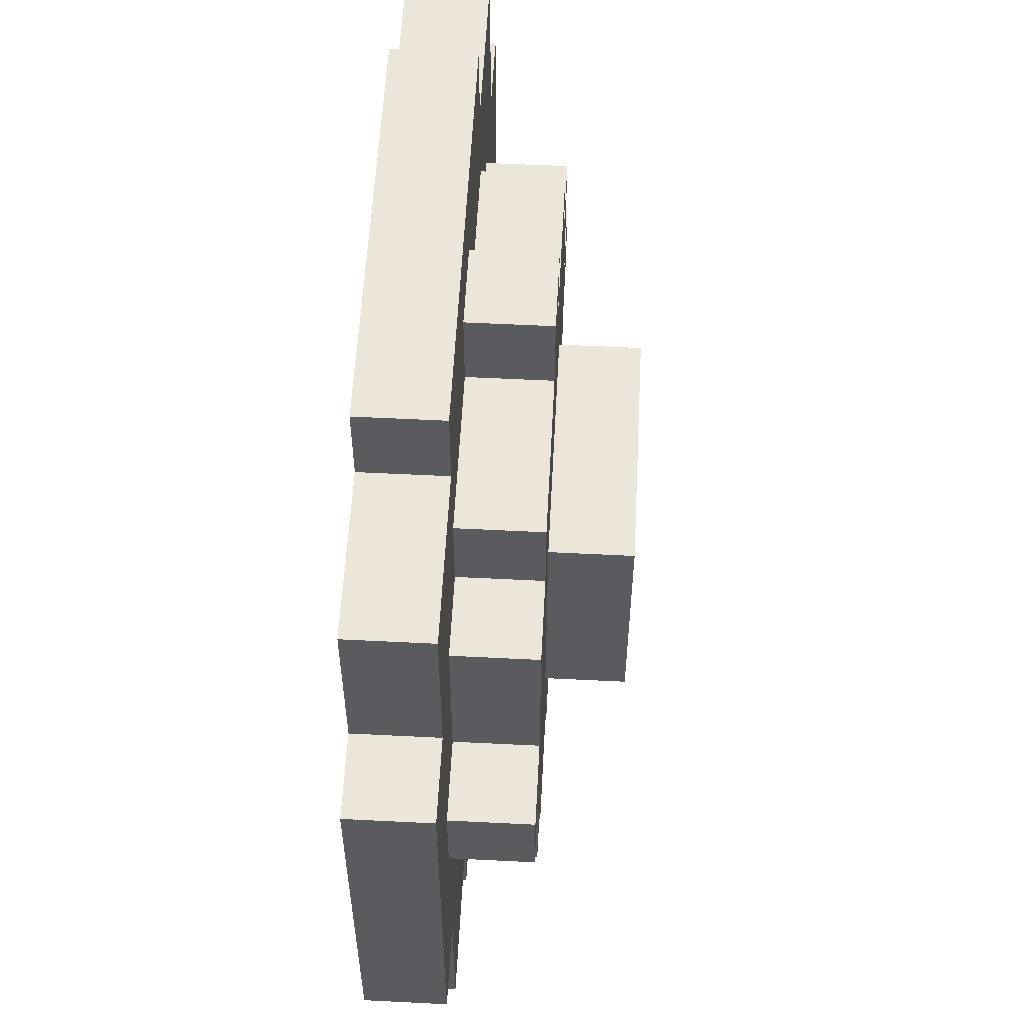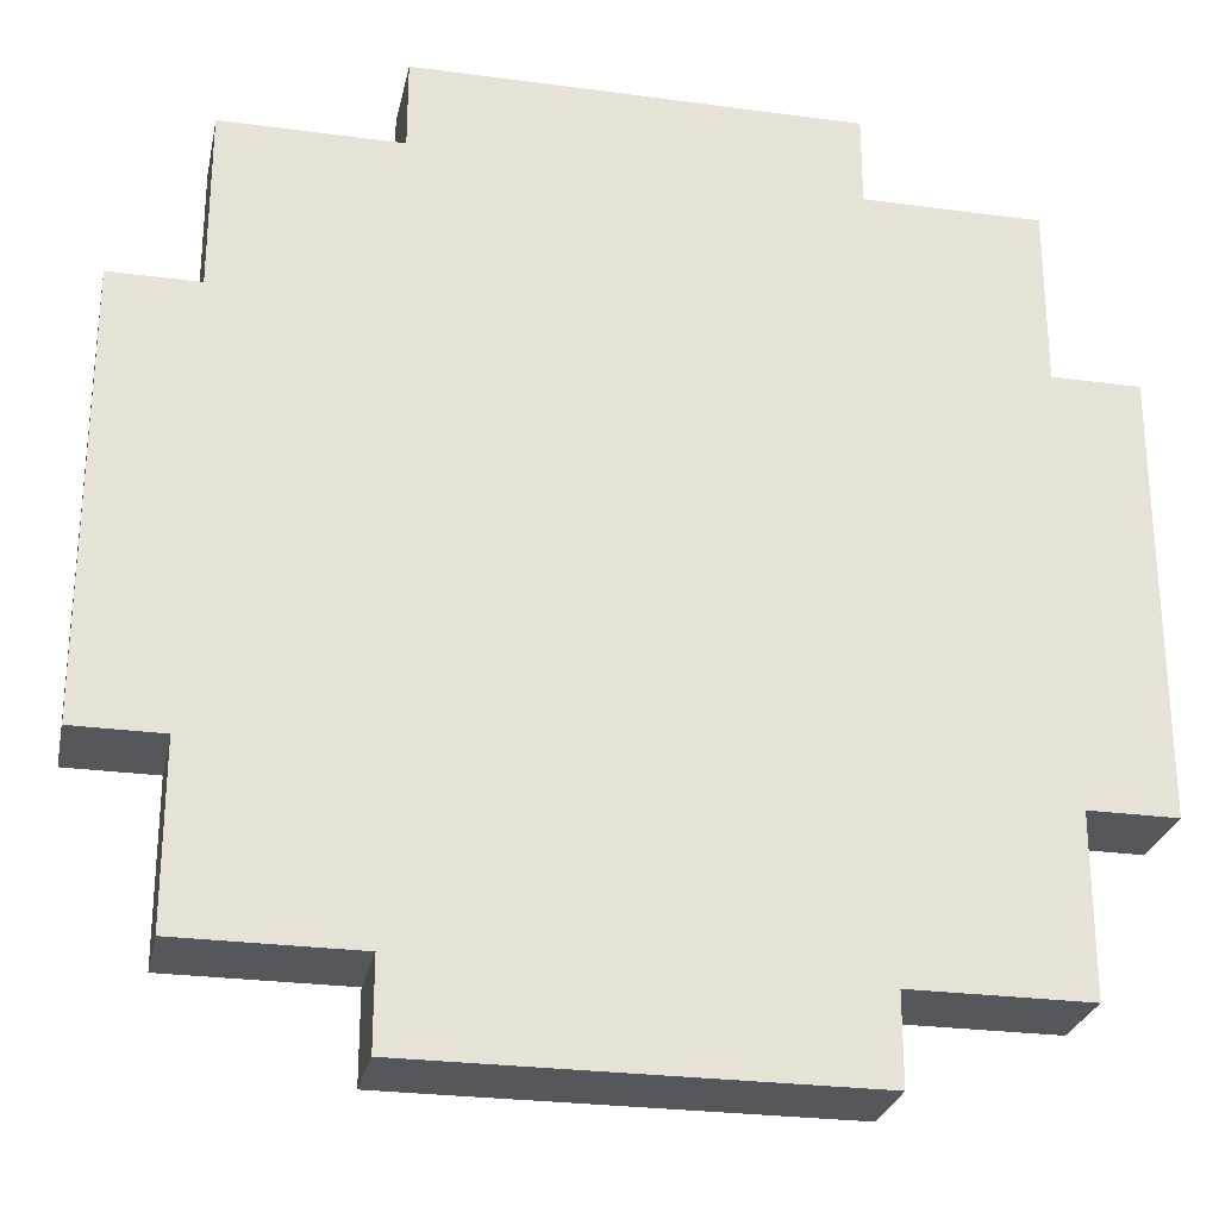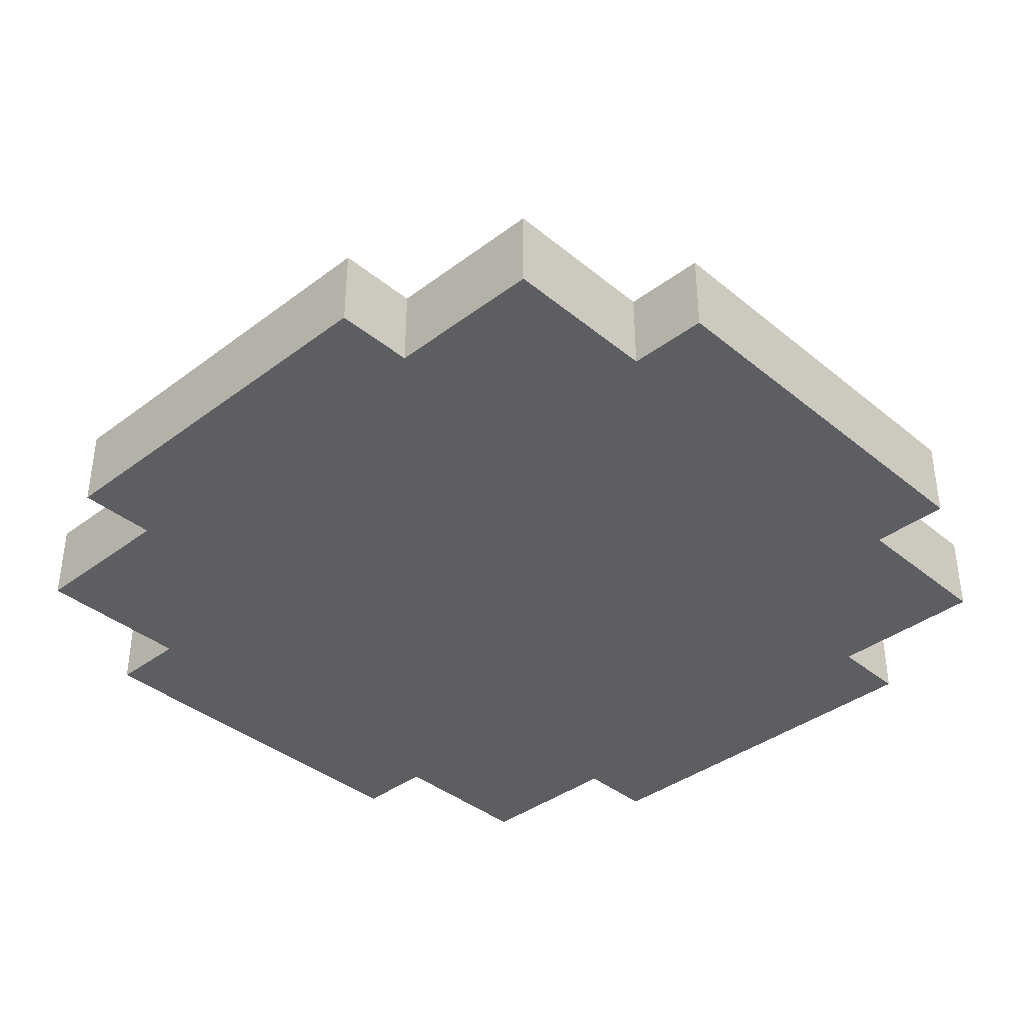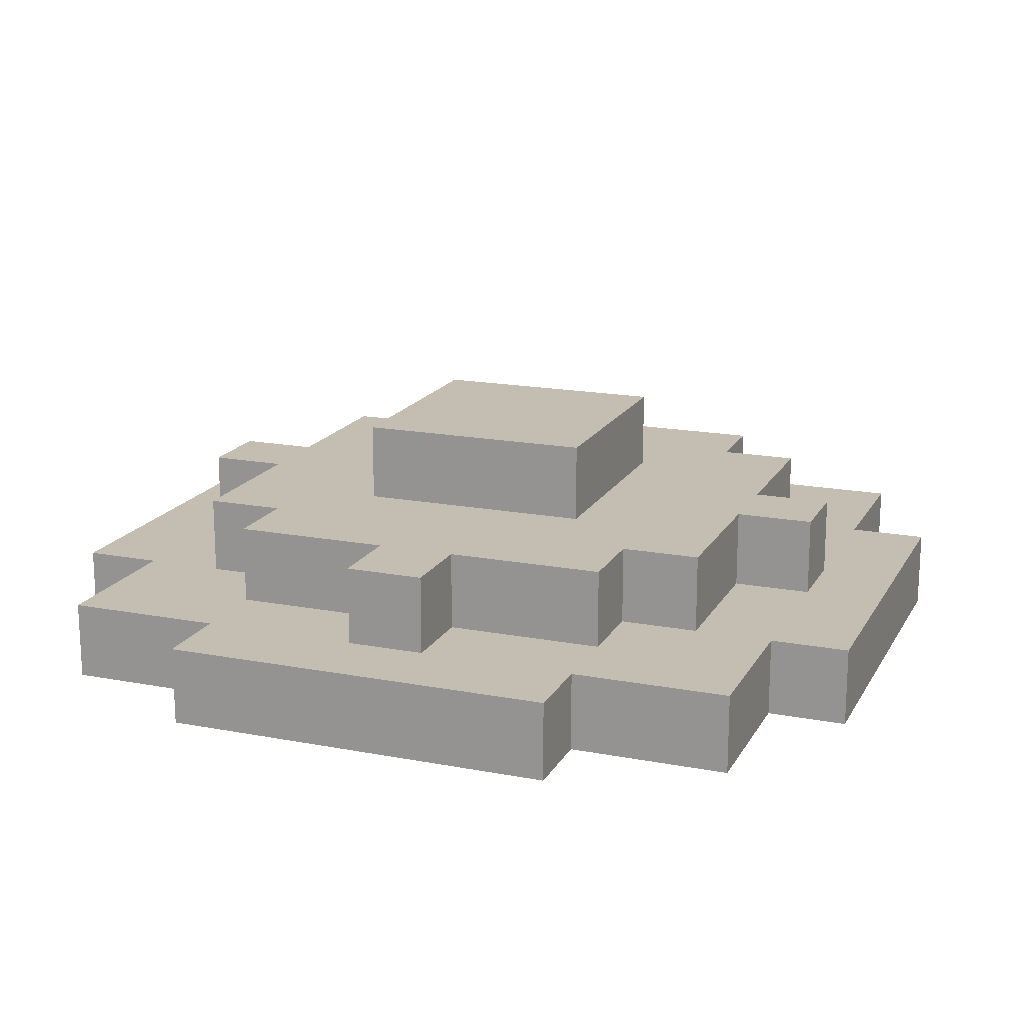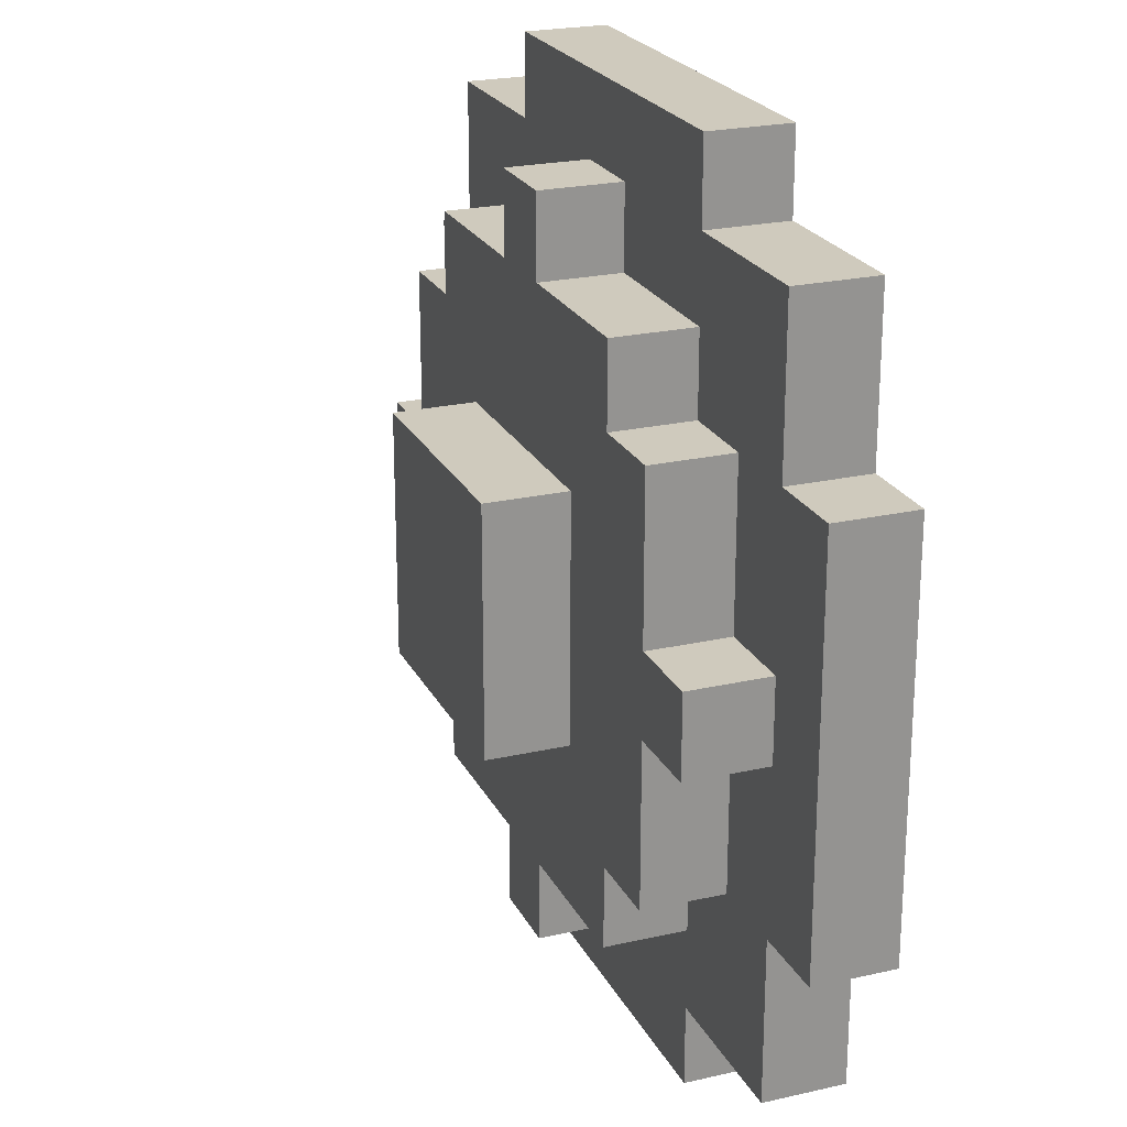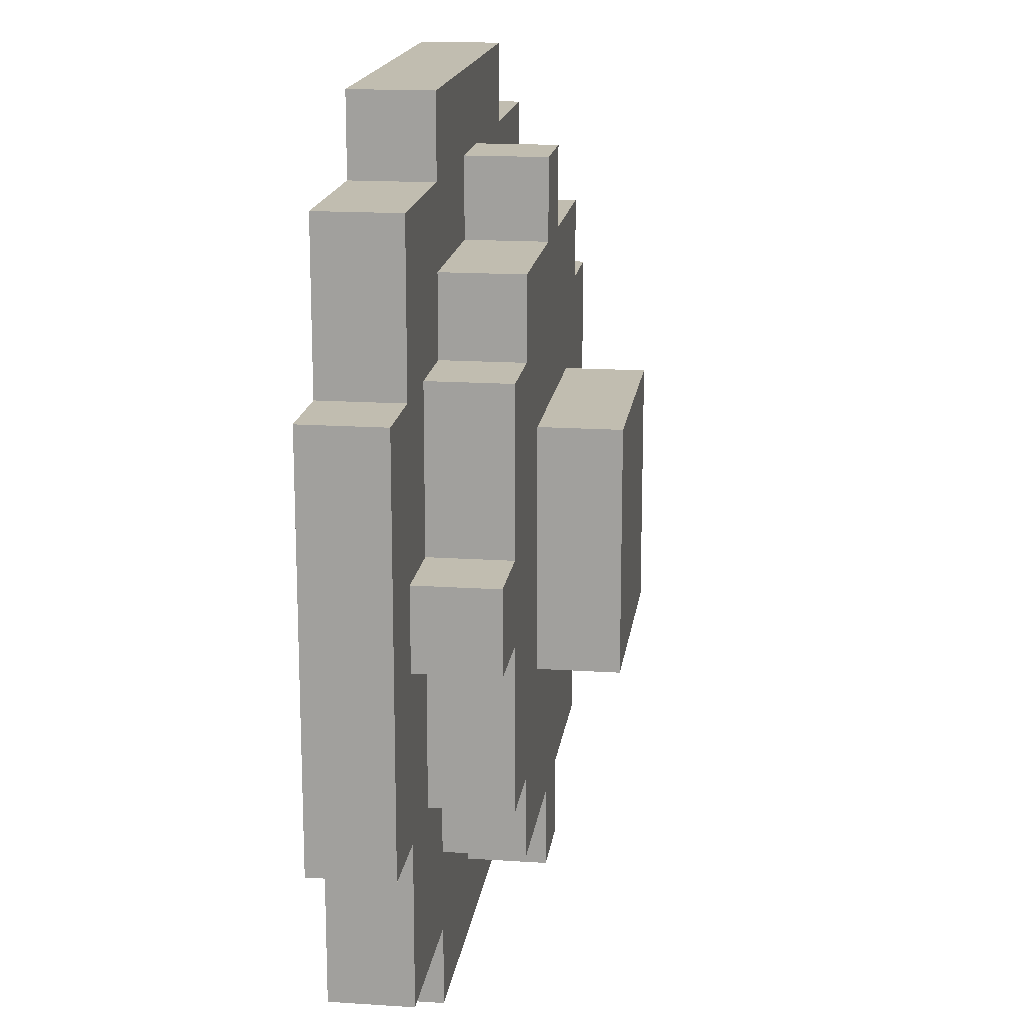
<metadata>
{"format":"obj","ext":"obj","renderer":"f3d","projection":"perspective","resolution":1024,"background":"white","views":[{"elev":57.1,"azim":93.0,"up":"+Z"},{"elev":-26.7,"azim":-11.8,"up":"+Z"},{"elev":-37.9,"azim":43.8,"up":"+Y"},{"elev":17.2,"azim":-69.1,"up":"+Y"},{"elev":23.0,"azim":-111.2,"up":"+Z"},{"elev":16.7,"azim":97.6,"up":"+Z"}]}
</metadata>
<code>
v -5.5 0 2.5
v -5.5 0 -2.5
v -5.5 1 2.5
v -5.5 1 -2.5
v -4.5 0 4.5
v -4.5 0 2.5
v -4.5 0 -2.5
v -4.5 0 -4.5
v -4.5 1 4.5
v -4.5 1 2.5
v -4.5 1 0.5
v -4.5 1 -0.5
v -4.5 1 -2.5
v -4.5 1 -4.5
v -4.5 2 0.5
v -4.5 2 -0.5
v -3.5 1 2.5
v -3.5 1 0.5
v -3.5 1 -0.5
v -3.5 1 -2.5
v -3.5 2 2.5
v -3.5 2 0.5
v -3.5 2 -0.5
v -3.5 2 -2.5
v -2.5 0 5.5
v -2.5 0 4.5
v -2.5 0 -4.5
v -2.5 0 -5.5
v -2.5 1 5.5
v -2.5 1 4.5
v -2.5 1 3.5
v -2.5 1 2.5
v -2.5 1 -2.5
v -2.5 1 -3.5
v -2.5 1 -4.5
v -2.5 1 -5.5
v -2.5 2 3.5
v -2.5 2 2.5
v -2.5 2 -2.5
v -2.5 2 -3.5
v -1.5 2 1.5
v -1.5 2 -1.5
v -1.5 3 1.5
v -1.5 3 -1.5
v -0.5 1 4.5
v -0.5 1 3.5
v -0.5 1 -3.5
v -0.5 1 -4.5
v -0.5 2 4.5
v -0.5 2 3.5
v -0.5 2 -3.5
v -0.5 2 -4.5
v 0.5 1 4.5
v 0.5 1 3.5
v 0.5 1 -3.5
v 0.5 1 -4.5
v 0.5 2 4.5
v 0.5 2 3.5
v 0.5 2 -3.5
v 0.5 2 -4.5
v 1.5 2 1.5
v 1.5 2 -1.5
v 1.5 3 1.5
v 1.5 3 -1.5
v 2.5 0 5.5
v 2.5 0 4.5
v 2.5 0 -4.5
v 2.5 0 -5.5
v 2.5 1 5.5
v 2.5 1 4.5
v 2.5 1 3.5
v 2.5 1 2.5
v 2.5 1 -2.5
v 2.5 1 -3.5
v 2.5 1 -4.5
v 2.5 1 -5.5
v 2.5 2 3.5
v 2.5 2 2.5
v 2.5 2 -2.5
v 2.5 2 -3.5
v 3.5 1 2.5
v 3.5 1 0.5
v 3.5 1 -0.5
v 3.5 1 -2.5
v 3.5 2 2.5
v 3.5 2 0.5
v 3.5 2 -0.5
v 3.5 2 -2.5
v 4.5 0 4.5
v 4.5 0 2.5
v 4.5 0 -2.5
v 4.5 0 -4.5
v 4.5 1 4.5
v 4.5 1 2.5
v 4.5 1 0.5
v 4.5 1 -0.5
v 4.5 1 -2.5
v 4.5 1 -4.5
v 4.5 2 0.5
v 4.5 2 -0.5
v 5.5 0 2.5
v 5.5 0 -2.5
v 5.5 1 2.5
v 5.5 1 -2.5
v -2.5 0 5.5
v -2.5 1 5.5
v 2.5 0 5.5
v 2.5 1 5.5
v -4.5 0 4.5
v -4.5 1 4.5
v -2.5 0 4.5
v -2.5 1 4.5
v -0.5 1 4.5
v -0.5 2 4.5
v 0.5 1 4.5
v 0.5 2 4.5
v 2.5 0 4.5
v 2.5 1 4.5
v 4.5 0 4.5
v 4.5 1 4.5
v -2.5 1 3.5
v -2.5 2 3.5
v -0.5 1 3.5
v -0.5 2 3.5
v 0.5 1 3.5
v 0.5 2 3.5
v 2.5 1 3.5
v 2.5 2 3.5
v -5.5 0 2.5
v -5.5 1 2.5
v -4.5 0 2.5
v -4.5 1 2.5
v -3.5 1 2.5
v -3.5 2 2.5
v -2.5 1 2.5
v -2.5 2 2.5
v 2.5 1 2.5
v 2.5 2 2.5
v 3.5 1 2.5
v 3.5 2 2.5
v 4.5 0 2.5
v 4.5 1 2.5
v 5.5 0 2.5
v 5.5 1 2.5
v -1.5 2 1.5
v -1.5 3 1.5
v 1.5 2 1.5
v 1.5 3 1.5
v -4.5 1 0.5
v -4.5 2 0.5
v -3.5 1 0.5
v -3.5 2 0.5
v 3.5 1 0.5
v 3.5 2 0.5
v 4.5 1 0.5
v 4.5 2 0.5
v -4.5 1 -0.5
v -4.5 2 -0.5
v -3.5 1 -0.5
v -3.5 2 -0.5
v 3.5 1 -0.5
v 3.5 2 -0.5
v 4.5 1 -0.5
v 4.5 2 -0.5
v -1.5 2 -1.5
v -1.5 3 -1.5
v 1.5 2 -1.5
v 1.5 3 -1.5
v -5.5 0 -2.5
v -5.5 1 -2.5
v -4.5 0 -2.5
v -4.5 1 -2.5
v -3.5 1 -2.5
v -3.5 2 -2.5
v -2.5 1 -2.5
v -2.5 2 -2.5
v 2.5 1 -2.5
v 2.5 2 -2.5
v 3.5 1 -2.5
v 3.5 2 -2.5
v 4.5 0 -2.5
v 4.5 1 -2.5
v 5.5 0 -2.5
v 5.5 1 -2.5
v -2.5 1 -3.5
v -2.5 2 -3.5
v -0.5 1 -3.5
v -0.5 2 -3.5
v 0.5 1 -3.5
v 0.5 2 -3.5
v 2.5 1 -3.5
v 2.5 2 -3.5
v -4.5 0 -4.5
v -4.5 1 -4.5
v -2.5 0 -4.5
v -2.5 1 -4.5
v -0.5 1 -4.5
v -0.5 2 -4.5
v 0.5 1 -4.5
v 0.5 2 -4.5
v 2.5 0 -4.5
v 2.5 1 -4.5
v 4.5 0 -4.5
v 4.5 1 -4.5
v -2.5 0 -5.5
v -2.5 1 -5.5
v 2.5 0 -5.5
v 2.5 1 -5.5
v -2.5 0 5.5
v 2.5 0 5.5
v -4.5 0 4.5
v -2.5 0 4.5
v 2.5 0 4.5
v 4.5 0 4.5
v -5.5 0 2.5
v -4.5 0 2.5
v 4.5 0 2.5
v 5.5 0 2.5
v -5.5 0 -2.5
v -4.5 0 -2.5
v 4.5 0 -2.5
v 5.5 0 -2.5
v -4.5 0 -4.5
v -2.5 0 -4.5
v 2.5 0 -4.5
v 4.5 0 -4.5
v -2.5 0 -5.5
v 2.5 0 -5.5
v -2.5 1 5.5
v 2.5 1 5.5
v -4.5 1 4.5
v -2.5 1 4.5
v -0.5 1 4.5
v 0.5 1 4.5
v 2.5 1 4.5
v 4.5 1 4.5
v -2.5 1 3.5
v -0.5 1 3.5
v 0.5 1 3.5
v 2.5 1 3.5
v -5.5 1 2.5
v -4.5 1 2.5
v -3.5 1 2.5
v -2.5 1 2.5
v 2.5 1 2.5
v 3.5 1 2.5
v 4.5 1 2.5
v 5.5 1 2.5
v -4.5 1 0.5
v -3.5 1 0.5
v 3.5 1 0.5
v 4.5 1 0.5
v -4.5 1 -0.5
v -3.5 1 -0.5
v 3.5 1 -0.5
v 4.5 1 -0.5
v -5.5 1 -2.5
v -4.5 1 -2.5
v -3.5 1 -2.5
v -2.5 1 -2.5
v 2.5 1 -2.5
v 3.5 1 -2.5
v 4.5 1 -2.5
v 5.5 1 -2.5
v -2.5 1 -3.5
v -0.5 1 -3.5
v 0.5 1 -3.5
v 2.5 1 -3.5
v -4.5 1 -4.5
v -2.5 1 -4.5
v -0.5 1 -4.5
v 0.5 1 -4.5
v 2.5 1 -4.5
v 4.5 1 -4.5
v -2.5 1 -5.5
v 2.5 1 -5.5
v -0.5 2 4.5
v 0.5 2 4.5
v -2.5 2 3.5
v -0.5 2 3.5
v 0.5 2 3.5
v 2.5 2 3.5
v -3.5 2 2.5
v -2.5 2 2.5
v 2.5 2 2.5
v 3.5 2 2.5
v -1.5 2 1.5
v 1.5 2 1.5
v -4.5 2 0.5
v -3.5 2 0.5
v 3.5 2 0.5
v 4.5 2 0.5
v -4.5 2 -0.5
v -3.5 2 -0.5
v 3.5 2 -0.5
v 4.5 2 -0.5
v -1.5 2 -1.5
v 1.5 2 -1.5
v -3.5 2 -2.5
v -2.5 2 -2.5
v 2.5 2 -2.5
v 3.5 2 -2.5
v -2.5 2 -3.5
v -0.5 2 -3.5
v 0.5 2 -3.5
v 2.5 2 -3.5
v -0.5 2 -4.5
v 0.5 2 -4.5
v -1.5 3 1.5
v 1.5 3 1.5
v -1.5 3 -1.5
v 1.5 3 -1.5
f 3 2 1
f 4 2 3
f 9 6 5
f 10 6 9
f 13 8 7
f 14 8 13
f 15 12 11
f 16 12 15
f 21 18 17
f 22 18 21
f 23 20 19
f 24 20 23
f 29 26 25
f 30 26 29
f 35 28 27
f 36 28 35
f 37 32 31
f 38 32 37
f 39 34 33
f 40 34 39
f 43 42 41
f 44 42 43
f 49 46 45
f 50 46 49
f 51 48 47
f 52 48 51
f 53 54 57
f 57 54 58
f 55 56 59
f 59 56 60
f 61 62 63
f 63 62 64
f 65 66 69
f 69 66 70
f 67 68 75
f 75 68 76
f 71 72 77
f 77 72 78
f 73 74 79
f 79 74 80
f 81 82 85
f 85 82 86
f 83 84 87
f 87 84 88
f 89 90 93
f 93 90 94
f 91 92 97
f 97 92 98
f 95 96 99
f 99 96 100
f 101 102 103
f 103 102 104
f 107 106 105
f 108 106 107
f 111 110 109
f 112 110 111
f 115 114 113
f 116 114 115
f 119 118 117
f 120 118 119
f 123 122 121
f 124 122 123
f 127 126 125
f 128 126 127
f 131 130 129
f 132 130 131
f 135 134 133
f 136 134 135
f 139 138 137
f 140 138 139
f 143 142 141
f 144 142 143
f 147 146 145
f 148 146 147
f 151 150 149
f 152 150 151
f 155 154 153
f 156 154 155
f 157 158 159
f 159 158 160
f 161 162 163
f 163 162 164
f 165 166 167
f 167 166 168
f 169 170 171
f 171 170 172
f 173 174 175
f 175 174 176
f 177 178 179
f 179 178 180
f 181 182 183
f 183 182 184
f 185 186 187
f 187 186 188
f 189 190 191
f 191 190 192
f 193 194 195
f 195 194 196
f 197 198 199
f 199 198 200
f 201 202 203
f 203 202 204
f 205 206 207
f 207 206 208
f 212 210 209
f 213 210 212
f 216 212 211
f 216 214 213
f 216 213 212
f 217 214 216
f 219 216 215
f 219 218 217
f 219 217 216
f 220 218 219
f 221 218 220
f 222 218 221
f 223 221 220
f 224 221 223
f 225 221 224
f 226 221 225
f 227 225 224
f 228 225 227
f 229 230 232
f 232 230 233
f 233 230 234
f 234 230 235
f 231 232 237
f 232 233 237
f 237 233 238
f 235 236 239
f 234 235 239
f 239 236 240
f 231 237 242
f 242 237 243
f 243 237 244
f 240 236 245
f 245 236 246
f 246 236 247
f 241 242 249
f 242 243 249
f 249 243 250
f 247 248 251
f 246 247 251
f 251 248 252
f 241 249 253
f 252 248 256
f 253 254 257
f 241 253 257
f 257 254 258
f 258 254 259
f 255 256 262
f 256 248 263
f 262 256 263
f 263 248 264
f 259 260 265
f 258 259 265
f 261 262 268
f 262 263 268
f 265 266 269
f 258 265 269
f 269 266 270
f 270 266 271
f 267 268 272
f 268 263 273
f 272 268 273
f 273 263 274
f 270 271 275
f 271 272 275
f 272 273 275
f 275 273 276
f 277 278 280
f 280 278 281
f 279 280 284
f 281 282 284
f 280 281 284
f 284 282 285
f 283 284 287
f 285 286 287
f 284 285 287
f 287 286 288
f 283 287 290
f 288 286 291
f 289 290 293
f 290 287 294
f 293 290 294
f 291 292 295
f 288 291 295
f 295 292 296
f 294 287 297
f 288 295 298
f 294 297 299
f 297 298 299
f 299 298 300
f 298 295 301
f 300 298 301
f 301 295 302
f 300 301 303
f 303 301 304
f 304 301 305
f 305 301 306
f 304 305 307
f 307 305 308
f 309 310 311
f 311 310 312

</code>
